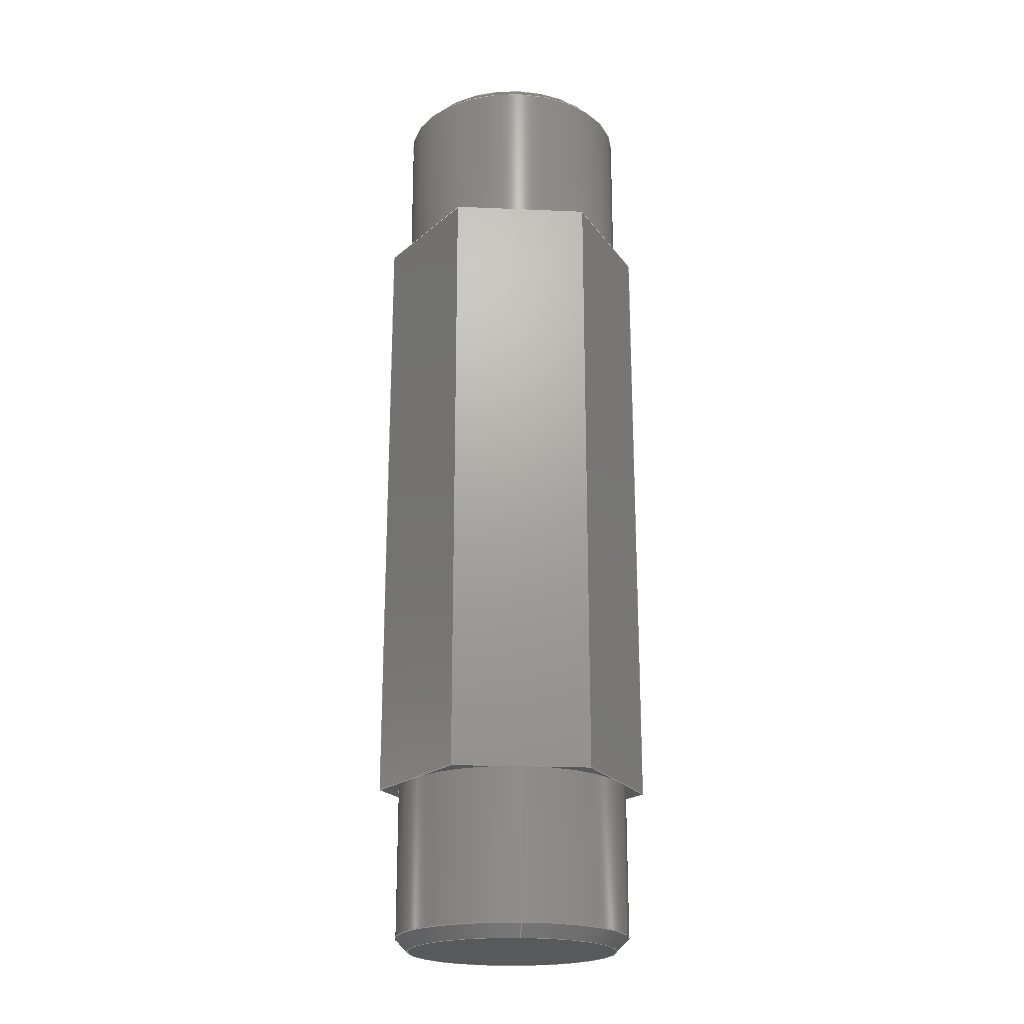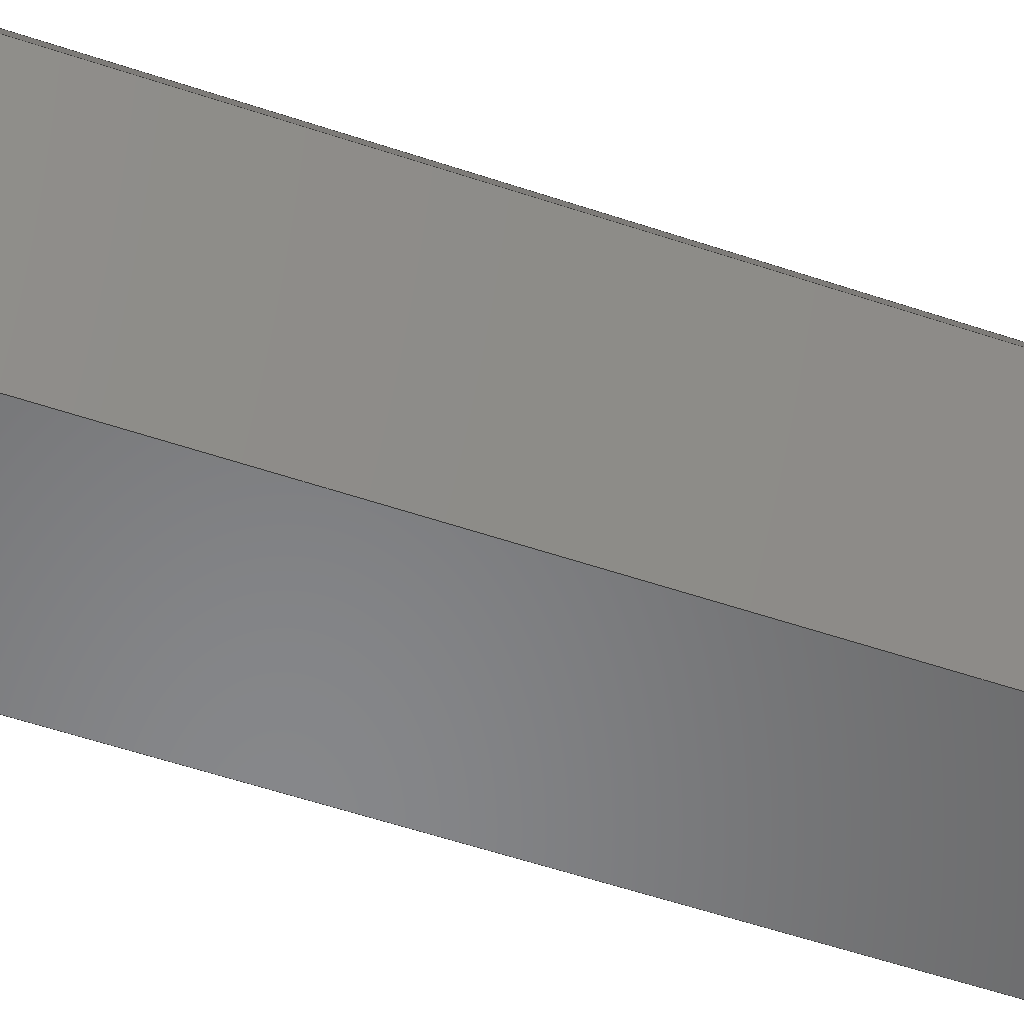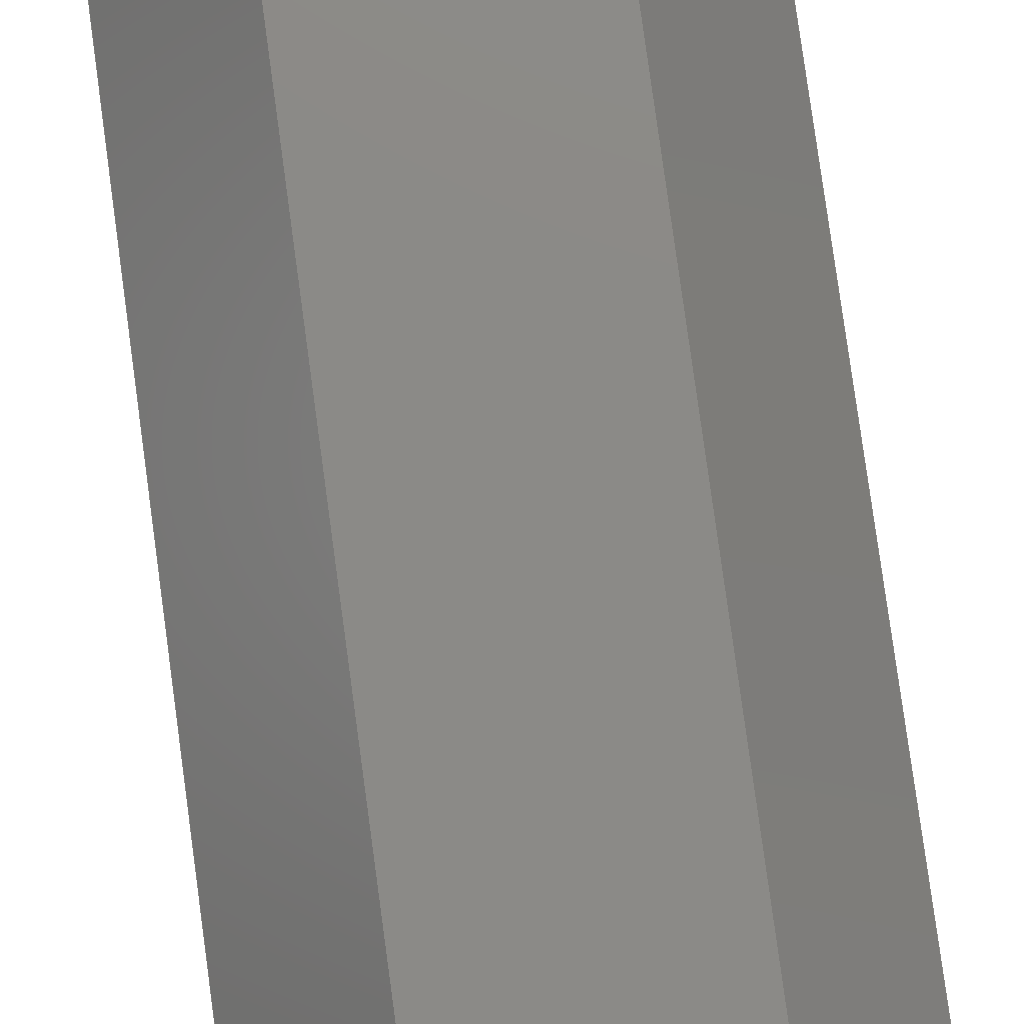
<metadata>
{"format":"step","ext":"step","renderer":"f3d","projection":"perspective","resolution":1024,"background":"white","views":[{"elev":-21.3,"azim":-4.4,"up":"+Y"},{"elev":-54.0,"azim":70.1,"up":"+Z"},{"elev":78.2,"azim":172.3,"up":"+Z"}]}
</metadata>
<code>
ISO-10303-21;
DATA;
#1=SHAPE_REPRESENTATION_RELATIONSHIP('SRR','None',#354,#2);
#2=ADVANCED_BREP_SHAPE_REPRESENTATION($,(#205),#345);
#3=STYLED_ITEM($,(#362),#205);
#4=LINE($,#307,#22);
#5=LINE($,#309,#23);
#6=LINE($,#311,#24);
#7=LINE($,#312,#25);
#8=LINE($,#316,#26);
#9=LINE($,#317,#27);
#10=LINE($,#318,#28);
#11=LINE($,#322,#29);
#12=LINE($,#323,#30);
#13=LINE($,#324,#31);
#14=LINE($,#328,#32);
#15=LINE($,#329,#33);
#16=LINE($,#330,#34);
#17=LINE($,#334,#35);
#18=LINE($,#335,#36);
#19=LINE($,#336,#37);
#20=LINE($,#338,#38);
#21=LINE($,#339,#39);
#22=VECTOR($,#251,0.989);
#23=VECTOR($,#252,0.2165);
#24=VECTOR($,#253,0.989);
#25=VECTOR($,#254,0.2165);
#26=VECTOR($,#257,0.989);
#27=VECTOR($,#258,0.2165);
#28=VECTOR($,#259,0.2165);
#29=VECTOR($,#262,0.989);
#30=VECTOR($,#263,0.2165);
#31=VECTOR($,#264,0.2165);
#32=VECTOR($,#267,0.989);
#33=VECTOR($,#268,0.2165);
#34=VECTOR($,#269,0.2165);
#35=VECTOR($,#272,0.989);
#36=VECTOR($,#273,0.2165);
#37=VECTOR($,#274,0.2165);
#38=VECTOR($,#277,0.2165);
#39=VECTOR($,#278,0.2165);
#40=PLANE($,#217);
#41=PLANE($,#218);
#42=PLANE($,#219);
#43=PLANE($,#220);
#44=PLANE($,#221);
#45=PLANE($,#222);
#46=PLANE($,#223);
#47=PLANE($,#224);
#48=PLANE($,#225);
#49=PLANE($,#226);
#50=CONICAL_SURFACE($,#210,0.187,0.7854);
#51=CONICAL_SURFACE($,#215,0.187,0.7854);
#52=FACE_BOUND($,#73,.T.);
#53=FACE_BOUND($,#75,.T.);
#54=FACE_BOUND($,#77,.T.);
#55=FACE_BOUND($,#79,.T.);
#56=FACE_BOUND($,#87,.T.);
#57=FACE_BOUND($,#90,.T.);
#58=FACE_OUTER_BOUND($,#72,.T.);
#59=FACE_OUTER_BOUND($,#74,.T.);
#60=FACE_OUTER_BOUND($,#76,.T.);
#61=FACE_OUTER_BOUND($,#78,.T.);
#62=FACE_OUTER_BOUND($,#80,.T.);
#63=FACE_OUTER_BOUND($,#81,.T.);
#64=FACE_OUTER_BOUND($,#82,.T.);
#65=FACE_OUTER_BOUND($,#83,.T.);
#66=FACE_OUTER_BOUND($,#84,.T.);
#67=FACE_OUTER_BOUND($,#85,.T.);
#68=FACE_OUTER_BOUND($,#86,.T.);
#69=FACE_OUTER_BOUND($,#88,.T.);
#70=FACE_OUTER_BOUND($,#89,.T.);
#71=FACE_OUTER_BOUND($,#91,.T.);
#72=EDGE_LOOP($,(#140));
#73=EDGE_LOOP($,(#141));
#74=EDGE_LOOP($,(#142));
#75=EDGE_LOOP($,(#143));
#76=EDGE_LOOP($,(#144));
#77=EDGE_LOOP($,(#145));
#78=EDGE_LOOP($,(#146));
#79=EDGE_LOOP($,(#147));
#80=EDGE_LOOP($,(#148,#149,#150,#151));
#81=EDGE_LOOP($,(#152,#153,#154,#155));
#82=EDGE_LOOP($,(#156,#157,#158,#159));
#83=EDGE_LOOP($,(#160,#161,#162,#163));
#84=EDGE_LOOP($,(#164,#165,#166,#167));
#85=EDGE_LOOP($,(#168,#169,#170,#171));
#86=EDGE_LOOP($,(#172,#173,#174,#175,#176,#177));
#87=EDGE_LOOP($,(#178));
#88=EDGE_LOOP($,(#179));
#89=EDGE_LOOP($,(#180,#181,#182,#183,#184,#185));
#90=EDGE_LOOP($,(#186));
#91=EDGE_LOOP($,(#187));
#92=CIRCLE($,#208,0.187);
#93=CIRCLE($,#209,0.187);
#94=CIRCLE($,#211,0.167);
#95=CIRCLE($,#213,0.187);
#96=CIRCLE($,#214,0.187);
#97=CIRCLE($,#216,0.167);
#98=VERTEX_POINT($,#289);
#99=VERTEX_POINT($,#291);
#100=VERTEX_POINT($,#294);
#101=VERTEX_POINT($,#297);
#102=VERTEX_POINT($,#299);
#103=VERTEX_POINT($,#302);
#104=VERTEX_POINT($,#305);
#105=VERTEX_POINT($,#306);
#106=VERTEX_POINT($,#308);
#107=VERTEX_POINT($,#310);
#108=VERTEX_POINT($,#314);
#109=VERTEX_POINT($,#315);
#110=VERTEX_POINT($,#320);
#111=VERTEX_POINT($,#321);
#112=VERTEX_POINT($,#326);
#113=VERTEX_POINT($,#327);
#114=VERTEX_POINT($,#332);
#115=VERTEX_POINT($,#333);
#116=EDGE_CURVE($,#98,#98,#92,.T.);
#117=EDGE_CURVE($,#99,#99,#93,.T.);
#118=EDGE_CURVE($,#100,#100,#94,.T.);
#119=EDGE_CURVE($,#101,#101,#95,.T.);
#120=EDGE_CURVE($,#102,#102,#96,.T.);
#121=EDGE_CURVE($,#103,#103,#97,.T.);
#122=EDGE_CURVE($,#104,#105,#4,.T.);
#123=EDGE_CURVE($,#106,#105,#5,.T.);
#124=EDGE_CURVE($,#107,#106,#6,.T.);
#125=EDGE_CURVE($,#104,#107,#7,.T.);
#126=EDGE_CURVE($,#108,#109,#8,.T.);
#127=EDGE_CURVE($,#105,#109,#9,.T.);
#128=EDGE_CURVE($,#108,#104,#10,.T.);
#129=EDGE_CURVE($,#110,#111,#11,.T.);
#130=EDGE_CURVE($,#109,#111,#12,.T.);
#131=EDGE_CURVE($,#110,#108,#13,.T.);
#132=EDGE_CURVE($,#112,#113,#14,.T.);
#133=EDGE_CURVE($,#111,#113,#15,.T.);
#134=EDGE_CURVE($,#112,#110,#16,.T.);
#135=EDGE_CURVE($,#114,#115,#17,.T.);
#136=EDGE_CURVE($,#113,#115,#18,.T.);
#137=EDGE_CURVE($,#114,#112,#19,.T.);
#138=EDGE_CURVE($,#115,#106,#20,.T.);
#139=EDGE_CURVE($,#107,#114,#21,.T.);
#140=ORIENTED_EDGE($,*,*,#116,.T.);
#141=ORIENTED_EDGE($,*,*,#117,.T.);
#142=ORIENTED_EDGE($,*,*,#118,.F.);
#143=ORIENTED_EDGE($,*,*,#116,.F.);
#144=ORIENTED_EDGE($,*,*,#119,.T.);
#145=ORIENTED_EDGE($,*,*,#120,.T.);
#146=ORIENTED_EDGE($,*,*,#121,.F.);
#147=ORIENTED_EDGE($,*,*,#119,.F.);
#148=ORIENTED_EDGE($,*,*,#122,.T.);
#149=ORIENTED_EDGE($,*,*,#123,.F.);
#150=ORIENTED_EDGE($,*,*,#124,.F.);
#151=ORIENTED_EDGE($,*,*,#125,.F.);
#152=ORIENTED_EDGE($,*,*,#126,.T.);
#153=ORIENTED_EDGE($,*,*,#127,.F.);
#154=ORIENTED_EDGE($,*,*,#122,.F.);
#155=ORIENTED_EDGE($,*,*,#128,.F.);
#156=ORIENTED_EDGE($,*,*,#129,.T.);
#157=ORIENTED_EDGE($,*,*,#130,.F.);
#158=ORIENTED_EDGE($,*,*,#126,.F.);
#159=ORIENTED_EDGE($,*,*,#131,.F.);
#160=ORIENTED_EDGE($,*,*,#132,.T.);
#161=ORIENTED_EDGE($,*,*,#133,.F.);
#162=ORIENTED_EDGE($,*,*,#129,.F.);
#163=ORIENTED_EDGE($,*,*,#134,.F.);
#164=ORIENTED_EDGE($,*,*,#135,.T.);
#165=ORIENTED_EDGE($,*,*,#136,.F.);
#166=ORIENTED_EDGE($,*,*,#132,.F.);
#167=ORIENTED_EDGE($,*,*,#137,.F.);
#168=ORIENTED_EDGE($,*,*,#124,.T.);
#169=ORIENTED_EDGE($,*,*,#138,.F.);
#170=ORIENTED_EDGE($,*,*,#135,.F.);
#171=ORIENTED_EDGE($,*,*,#139,.F.);
#172=ORIENTED_EDGE($,*,*,#128,.T.);
#173=ORIENTED_EDGE($,*,*,#125,.T.);
#174=ORIENTED_EDGE($,*,*,#139,.T.);
#175=ORIENTED_EDGE($,*,*,#137,.T.);
#176=ORIENTED_EDGE($,*,*,#134,.T.);
#177=ORIENTED_EDGE($,*,*,#131,.T.);
#178=ORIENTED_EDGE($,*,*,#120,.F.);
#179=ORIENTED_EDGE($,*,*,#121,.T.);
#180=ORIENTED_EDGE($,*,*,#138,.T.);
#181=ORIENTED_EDGE($,*,*,#123,.T.);
#182=ORIENTED_EDGE($,*,*,#127,.T.);
#183=ORIENTED_EDGE($,*,*,#130,.T.);
#184=ORIENTED_EDGE($,*,*,#133,.T.);
#185=ORIENTED_EDGE($,*,*,#136,.T.);
#186=ORIENTED_EDGE($,*,*,#117,.F.);
#187=ORIENTED_EDGE($,*,*,#118,.T.);
#188=CYLINDRICAL_SURFACE($,#207,0.187);
#189=CYLINDRICAL_SURFACE($,#212,0.187);
#190=ADVANCED_FACE($,(#58,#52),#188,.T.);
#191=ADVANCED_FACE($,(#59,#53),#50,.T.);
#192=ADVANCED_FACE($,(#60,#54),#189,.T.);
#193=ADVANCED_FACE($,(#61,#55),#51,.T.);
#194=ADVANCED_FACE($,(#62),#40,.T.);
#195=ADVANCED_FACE($,(#63),#41,.T.);
#196=ADVANCED_FACE($,(#64),#42,.T.);
#197=ADVANCED_FACE($,(#65),#43,.T.);
#198=ADVANCED_FACE($,(#66),#44,.T.);
#199=ADVANCED_FACE($,(#67),#45,.T.);
#200=ADVANCED_FACE($,(#68,#56),#46,.T.);
#201=ADVANCED_FACE($,(#69),#47,.F.);
#202=ADVANCED_FACE($,(#70,#57),#48,.T.);
#203=ADVANCED_FACE($,(#71),#49,.F.);
#204=CLOSED_SHELL($,(#190,#191,#192,#193,#194,#195,#196,#197,#198,#199,
#200,#201,#202,#203));
#205=MANIFOLD_SOLID_BREP('Cut-Extrude3',#204);
#206=AXIS2_PLACEMENT_3D('placement',#287,#227,#228);
#207=AXIS2_PLACEMENT_3D($,#288,#229,#230);
#208=AXIS2_PLACEMENT_3D($,#290,#231,#232);
#209=AXIS2_PLACEMENT_3D($,#292,#233,#234);
#210=AXIS2_PLACEMENT_3D($,#293,#235,#236);
#211=AXIS2_PLACEMENT_3D($,#295,#237,#238);
#212=AXIS2_PLACEMENT_3D($,#296,#239,#240);
#213=AXIS2_PLACEMENT_3D($,#298,#241,#242);
#214=AXIS2_PLACEMENT_3D($,#300,#243,#244);
#215=AXIS2_PLACEMENT_3D($,#301,#245,#246);
#216=AXIS2_PLACEMENT_3D($,#303,#247,#248);
#217=AXIS2_PLACEMENT_3D($,#304,#249,#250);
#218=AXIS2_PLACEMENT_3D($,#313,#255,#256);
#219=AXIS2_PLACEMENT_3D($,#319,#260,#261);
#220=AXIS2_PLACEMENT_3D($,#325,#265,#266);
#221=AXIS2_PLACEMENT_3D($,#331,#270,#271);
#222=AXIS2_PLACEMENT_3D($,#337,#275,#276);
#223=AXIS2_PLACEMENT_3D($,#340,#279,#280);
#224=AXIS2_PLACEMENT_3D($,#341,#281,#282);
#225=AXIS2_PLACEMENT_3D($,#342,#283,#284);
#226=AXIS2_PLACEMENT_3D($,#343,#285,#286);
#227=DIRECTION('axis',(0,0,1));
#228=DIRECTION('refdir',(1,0,0));
#229=DIRECTION('center_axis',(0,-1,0));
#230=DIRECTION('ref_axis',(0,0,-1));
#231=DIRECTION('center_axis',(0,-1,0));
#232=DIRECTION('ref_axis',(0,0,-1));
#233=DIRECTION('center_axis',(0,1,0));
#234=DIRECTION('ref_axis',(0,0,1));
#235=DIRECTION('center_axis',(0,-1,0));
#236=DIRECTION('ref_axis',(0,0,-1));
#237=DIRECTION('center_axis',(0,1,0));
#238=DIRECTION('ref_axis',(0,0,-1));
#239=DIRECTION('center_axis',(0,1,0));
#240=DIRECTION('ref_axis',(0,0,1));
#241=DIRECTION('center_axis',(0,1,0));
#242=DIRECTION('ref_axis',(0,0,1));
#243=DIRECTION('center_axis',(0,-1,0));
#244=DIRECTION('ref_axis',(0,0,-1));
#245=DIRECTION('center_axis',(0,1,0));
#246=DIRECTION('ref_axis',(0,0,1));
#247=DIRECTION('center_axis',(0,-1,0));
#248=DIRECTION('ref_axis',(0,0,1));
#249=DIRECTION('center_axis',(-0.866,0,0.5));
#250=DIRECTION('ref_axis',(0.5,0,0.866));
#251=DIRECTION($,(0,1,0));
#252=DIRECTION($,(0.5,0,0.866));
#253=DIRECTION($,(0,1,0));
#254=DIRECTION($,(-0.5,0,-0.866));
#255=DIRECTION('center_axis',(0,0,1));
#256=DIRECTION('ref_axis',(1,0,0));
#257=DIRECTION($,(0,1,0));
#258=DIRECTION($,(1,0,0));
#259=DIRECTION($,(-1,0,0));
#260=DIRECTION('center_axis',(0.866,0,0.5));
#261=DIRECTION('ref_axis',(0.5,0,-0.866));
#262=DIRECTION($,(0,1,0));
#263=DIRECTION($,(0.5,0,-0.866));
#264=DIRECTION($,(-0.5,0,0.866));
#265=DIRECTION('center_axis',(0.866,0,-0.5));
#266=DIRECTION('ref_axis',(-0.5,0,-0.866));
#267=DIRECTION($,(0,1,0));
#268=DIRECTION($,(-0.5,0,-0.866));
#269=DIRECTION($,(0.5,0,0.866));
#270=DIRECTION('center_axis',(0,0,-1));
#271=DIRECTION('ref_axis',(-1,0,0));
#272=DIRECTION($,(0,1,0));
#273=DIRECTION($,(-1,0,0));
#274=DIRECTION($,(1,0,0));
#275=DIRECTION('center_axis',(-0.866,0,-0.5));
#276=DIRECTION('ref_axis',(-0.5,0,0.866));
#277=DIRECTION($,(-0.5,0,0.866));
#278=DIRECTION($,(0.5,0,-0.866));
#279=DIRECTION('center_axis',(0,-1,0));
#280=DIRECTION('ref_axis',(0,0,-1));
#281=DIRECTION('center_axis',(0,1,0));
#282=DIRECTION('ref_axis',(0,0,1));
#283=DIRECTION('center_axis',(0,1,0));
#284=DIRECTION('ref_axis',(0,0,1));
#285=DIRECTION('center_axis',(0,-1,0));
#286=DIRECTION('ref_axis',(0,0,-1));
#287=CARTESIAN_POINT('',(0,0,0));
#288=CARTESIAN_POINT('Origin',(-1.544,0.25,-0.6561));
#289=CARTESIAN_POINT('',(-1.544,0.23,-0.8431));
#290=CARTESIAN_POINT('Origin',(-1.544,0.23,-0.6561));
#291=CARTESIAN_POINT('',(-1.544,-0.008,-0.8431));
#292=CARTESIAN_POINT('Origin',(-1.544,-0.008,-0.6561));
#293=CARTESIAN_POINT('Origin',(-1.544,0.23,-0.6561));
#294=CARTESIAN_POINT('',(-1.544,0.25,-0.8231));
#295=CARTESIAN_POINT('Origin',(-1.544,0.25,-0.6561));
#296=CARTESIAN_POINT('Origin',(-1.544,-1.255,-0.6561));
#297=CARTESIAN_POINT('',(-1.544,-1.235,-0.4691));
#298=CARTESIAN_POINT('Origin',(-1.544,-1.235,-0.6561));
#299=CARTESIAN_POINT('',(-1.544,-0.997,-0.4691));
#300=CARTESIAN_POINT('Origin',(-1.544,-0.997,-0.6561));
#301=CARTESIAN_POINT('Origin',(-1.544,-1.235,-0.6561));
#302=CARTESIAN_POINT('',(-1.544,-1.255,-0.4891));
#303=CARTESIAN_POINT('Origin',(-1.544,-1.255,-0.6561));
#304=CARTESIAN_POINT('Origin',(-1.761,-1.005,-0.6561));
#305=CARTESIAN_POINT('',(-1.653,-0.997,-0.4686));
#306=CARTESIAN_POINT('',(-1.653,-0.008,-0.4686));
#307=CARTESIAN_POINT($,(-1.653,-1.005,-0.4686));
#308=CARTESIAN_POINT('',(-1.761,-0.008,-0.6561));
#309=CARTESIAN_POINT($,(-1.761,-0.008,-0.6561));
#310=CARTESIAN_POINT('',(-1.761,-0.997,-0.6561));
#311=CARTESIAN_POINT($,(-1.761,-1.005,-0.6561));
#312=CARTESIAN_POINT($,(-1.653,-0.997,-0.4686));
#313=CARTESIAN_POINT('Origin',(-1.653,-1.005,-0.4686));
#314=CARTESIAN_POINT('',(-1.436,-0.997,-0.4686));
#315=CARTESIAN_POINT('',(-1.436,-0.008,-0.4686));
#316=CARTESIAN_POINT($,(-1.436,-1.005,-0.4686));
#317=CARTESIAN_POINT($,(-1.653,-0.008,-0.4686));
#318=CARTESIAN_POINT($,(-1.436,-0.997,-0.4686));
#319=CARTESIAN_POINT('Origin',(-1.436,-1.005,-0.4686));
#320=CARTESIAN_POINT('',(-1.328,-0.997,-0.6561));
#321=CARTESIAN_POINT('',(-1.328,-0.008,-0.6561));
#322=CARTESIAN_POINT($,(-1.328,-1.005,-0.6561));
#323=CARTESIAN_POINT($,(-1.436,-0.008,-0.4686));
#324=CARTESIAN_POINT($,(-1.328,-0.997,-0.6561));
#325=CARTESIAN_POINT('Origin',(-1.328,-1.005,-0.6561));
#326=CARTESIAN_POINT('',(-1.436,-0.997,-0.8436));
#327=CARTESIAN_POINT('',(-1.436,-0.008,-0.8436));
#328=CARTESIAN_POINT($,(-1.436,-1.005,-0.8436));
#329=CARTESIAN_POINT($,(-1.328,-0.008,-0.6561));
#330=CARTESIAN_POINT($,(-1.436,-0.997,-0.8436));
#331=CARTESIAN_POINT('Origin',(-1.436,-1.005,-0.8436));
#332=CARTESIAN_POINT('',(-1.653,-0.997,-0.8436));
#333=CARTESIAN_POINT('',(-1.653,-0.008,-0.8436));
#334=CARTESIAN_POINT($,(-1.653,-1.005,-0.8436));
#335=CARTESIAN_POINT($,(-1.436,-0.008,-0.8436));
#336=CARTESIAN_POINT($,(-1.653,-0.997,-0.8436));
#337=CARTESIAN_POINT('Origin',(-1.653,-1.005,-0.8436));
#338=CARTESIAN_POINT($,(-1.653,-0.008,-0.8436));
#339=CARTESIAN_POINT($,(-1.761,-0.997,-0.6561));
#340=CARTESIAN_POINT('Origin',(-1.653,-0.997,-0.4686));
#341=CARTESIAN_POINT('Origin',(-1.544,-1.255,-0.6561));
#342=CARTESIAN_POINT('Origin',(-1.761,-0.008,-0.6561));
#343=CARTESIAN_POINT('Origin',(-1.544,0.25,-0.6561));
#344=UNCERTAINTY_MEASURE_WITH_UNIT(LENGTH_MEASURE(0.0003937),
#347,'DISTANCE_ACCURACY_VALUE',
'Maximum model space distance between geometric entities at asserted c
onnectivities');
#345=(
GEOMETRIC_REPRESENTATION_CONTEXT(3)
GLOBAL_UNCERTAINTY_ASSIGNED_CONTEXT((#344))
GLOBAL_UNIT_ASSIGNED_CONTEXT((#347,#351,#350))
REPRESENTATION_CONTEXT('','3D')
);
#346=DIMENSIONAL_EXPONENTS(1,0,0,0,0,0,0);
#347=(
CONVERSION_BASED_UNIT('__CONSTANT UNIT inch',#349)
LENGTH_UNIT()
NAMED_UNIT(#346)
);
#348=(
LENGTH_UNIT()
NAMED_UNIT(*)
SI_UNIT(.MILLI.,.METRE.)
);
#349=LENGTH_MEASURE_WITH_UNIT(LENGTH_MEASURE(25.4),#348);
#350=(
NAMED_UNIT(*)
SI_UNIT($,.STERADIAN.)
SOLID_ANGLE_UNIT()
);
#351=(
NAMED_UNIT(*)
PLANE_ANGLE_UNIT()
SI_UNIT($,.RADIAN.)
);
#352=SHAPE_DEFINITION_REPRESENTATION(#353,#354);
#353=PRODUCT_DEFINITION_SHAPE('',$,#356);
#354=SHAPE_REPRESENTATION('',(#206),#345);
#355=PRODUCT_DEFINITION_CONTEXT('3D Mechanical Parts',#359,'design');
#356=PRODUCT_DEFINITION('Toughbox d07','Toughbox d07',#357,#355);
#357=PRODUCT_DEFINITION_FORMATION('',$,#361);
#358=APPLICATION_PROTOCOL_DEFINITION('international standard',
'automotive_design',2009,#359);
#359=APPLICATION_CONTEXT(
'Core Data for Automotive Mechanical Design Process');
#360=PRODUCT_CONTEXT('3D Mechanical Parts',#359,'mechanical');
#361=PRODUCT('Toughbox d07','Toughbox d07',$,(#360));
#362=PRESENTATION_STYLE_ASSIGNMENT((#363));
#363=SURFACE_STYLE_USAGE(.BOTH.,#364);
#364=SURFACE_SIDE_STYLE($,(#365));
#365=SURFACE_STYLE_FILL_AREA(#366);
#366=FILL_AREA_STYLE($,(#367));
#367=FILL_AREA_STYLE_COLOUR($,#368);
#368=COLOUR_RGB('',0.749,0.749,0.749);
ENDSEC;
END-ISO-10303-21;

</code>
